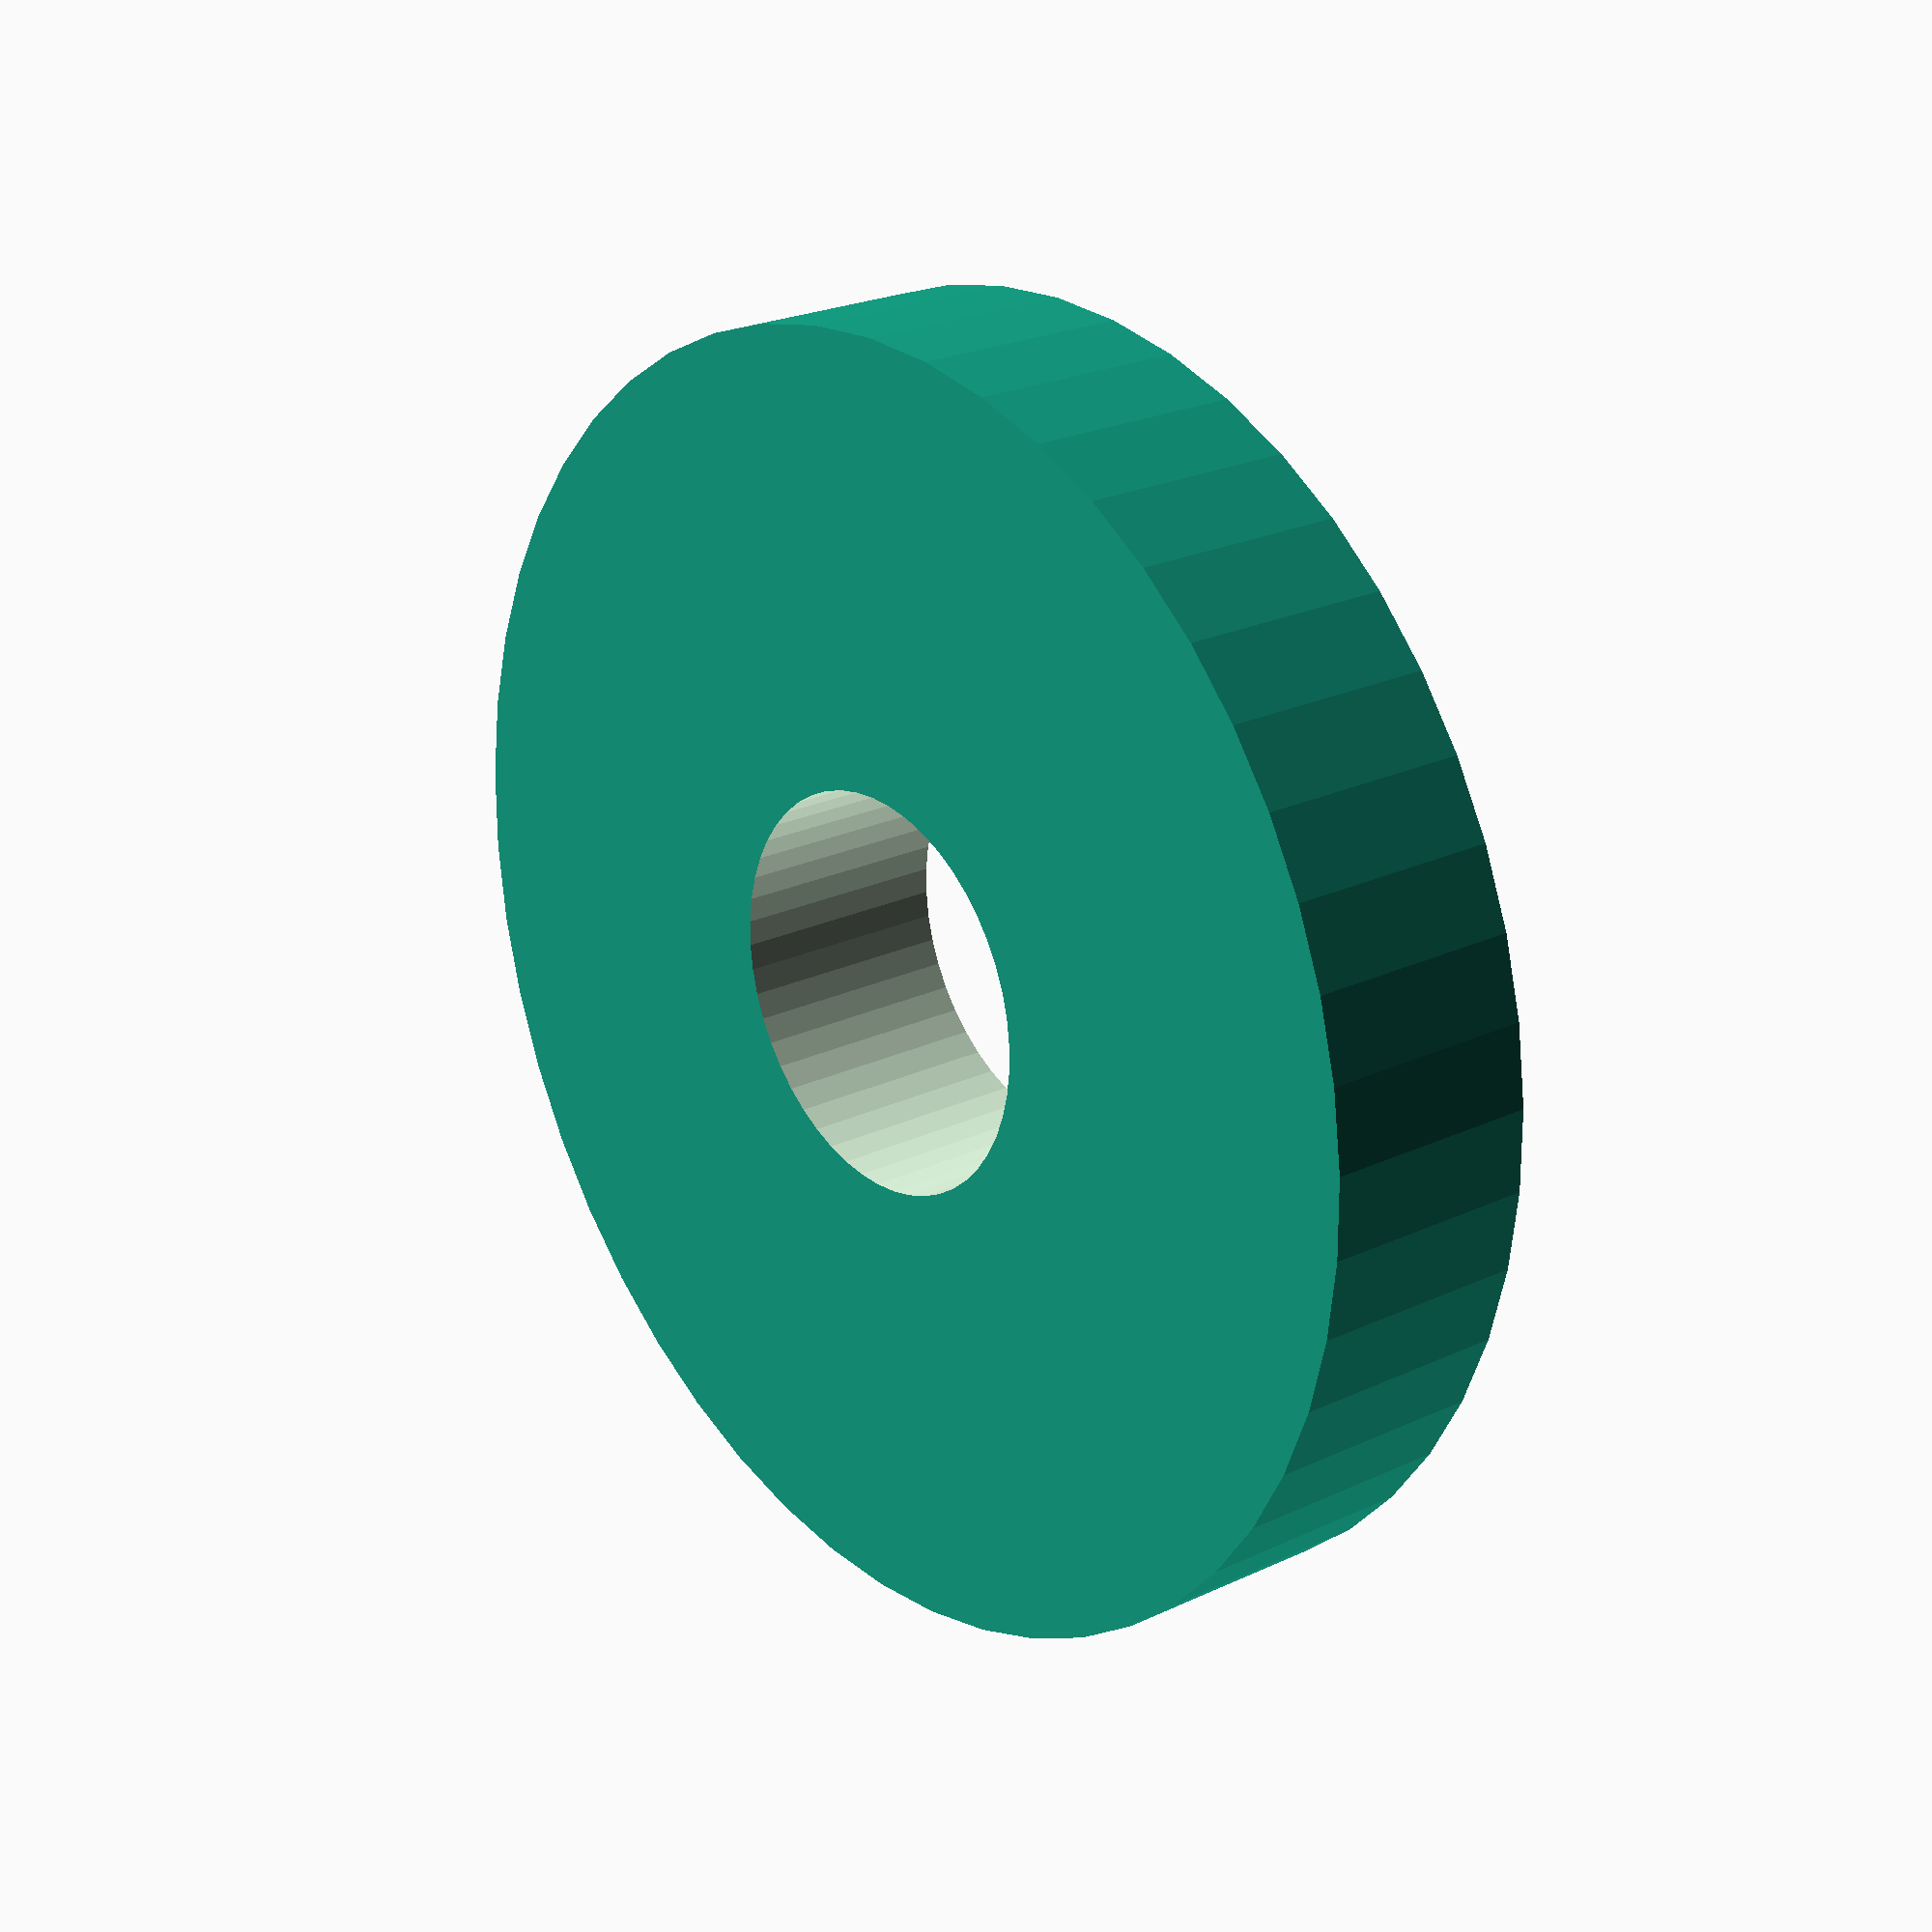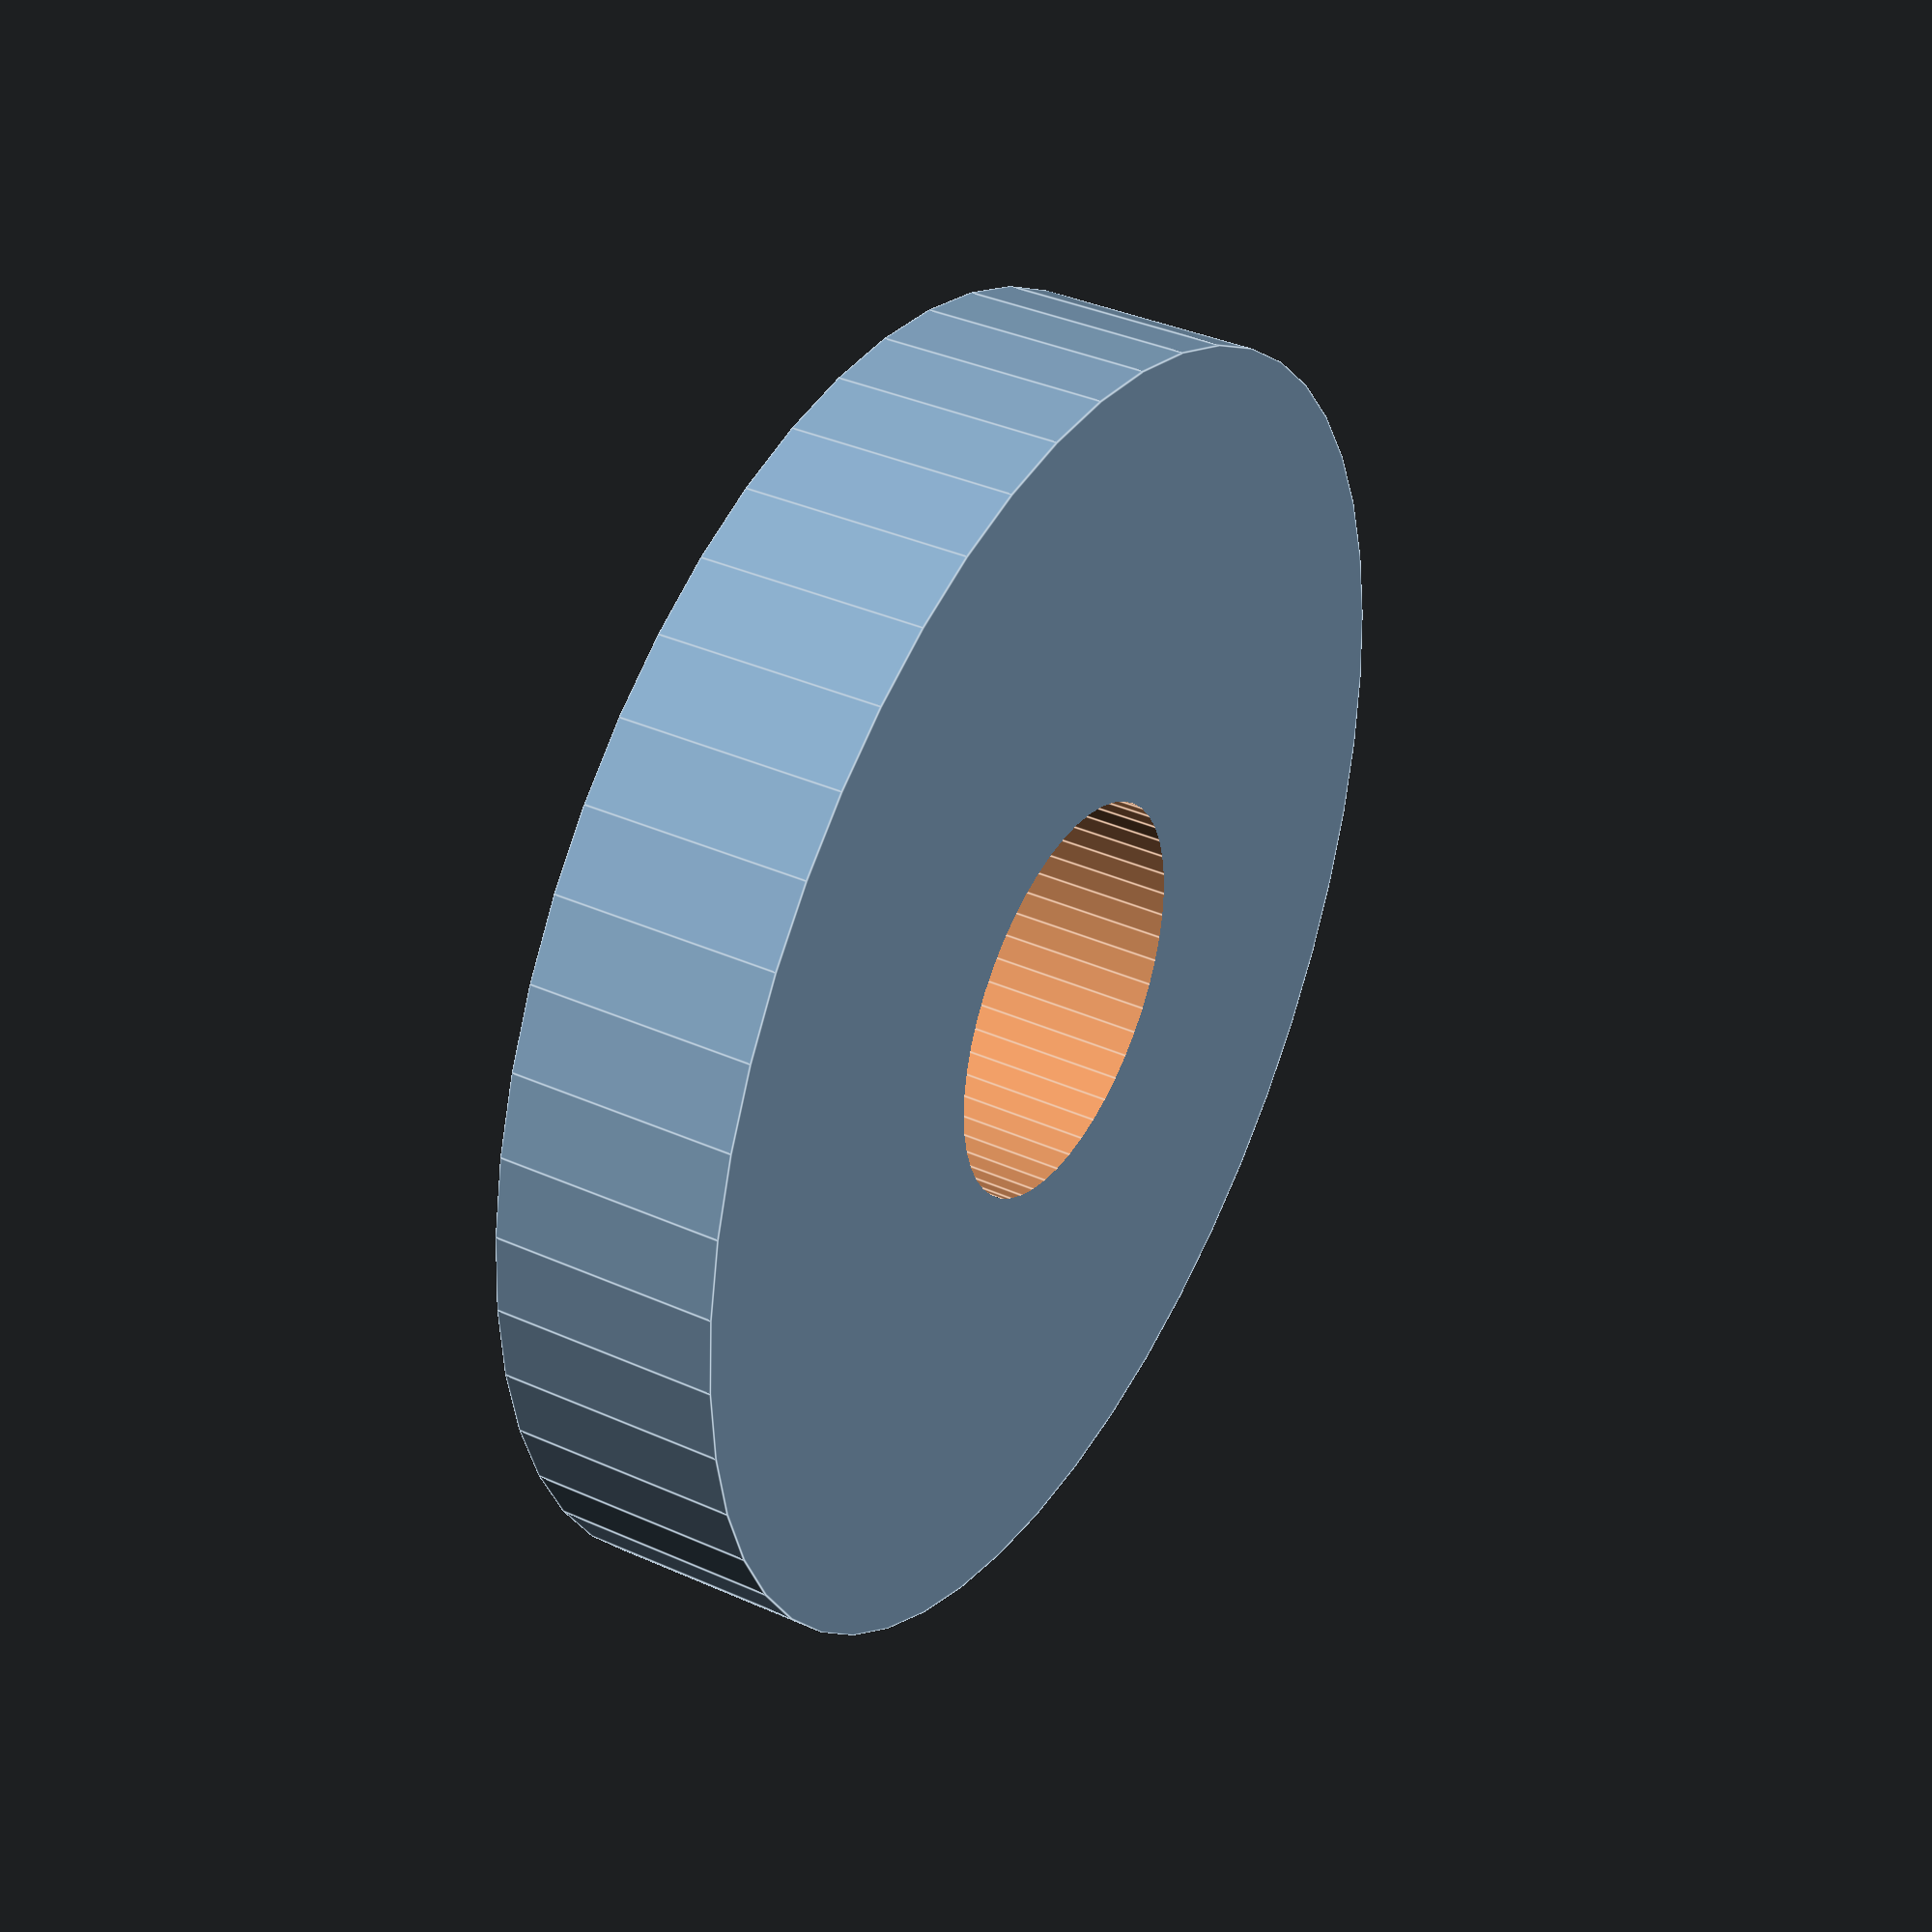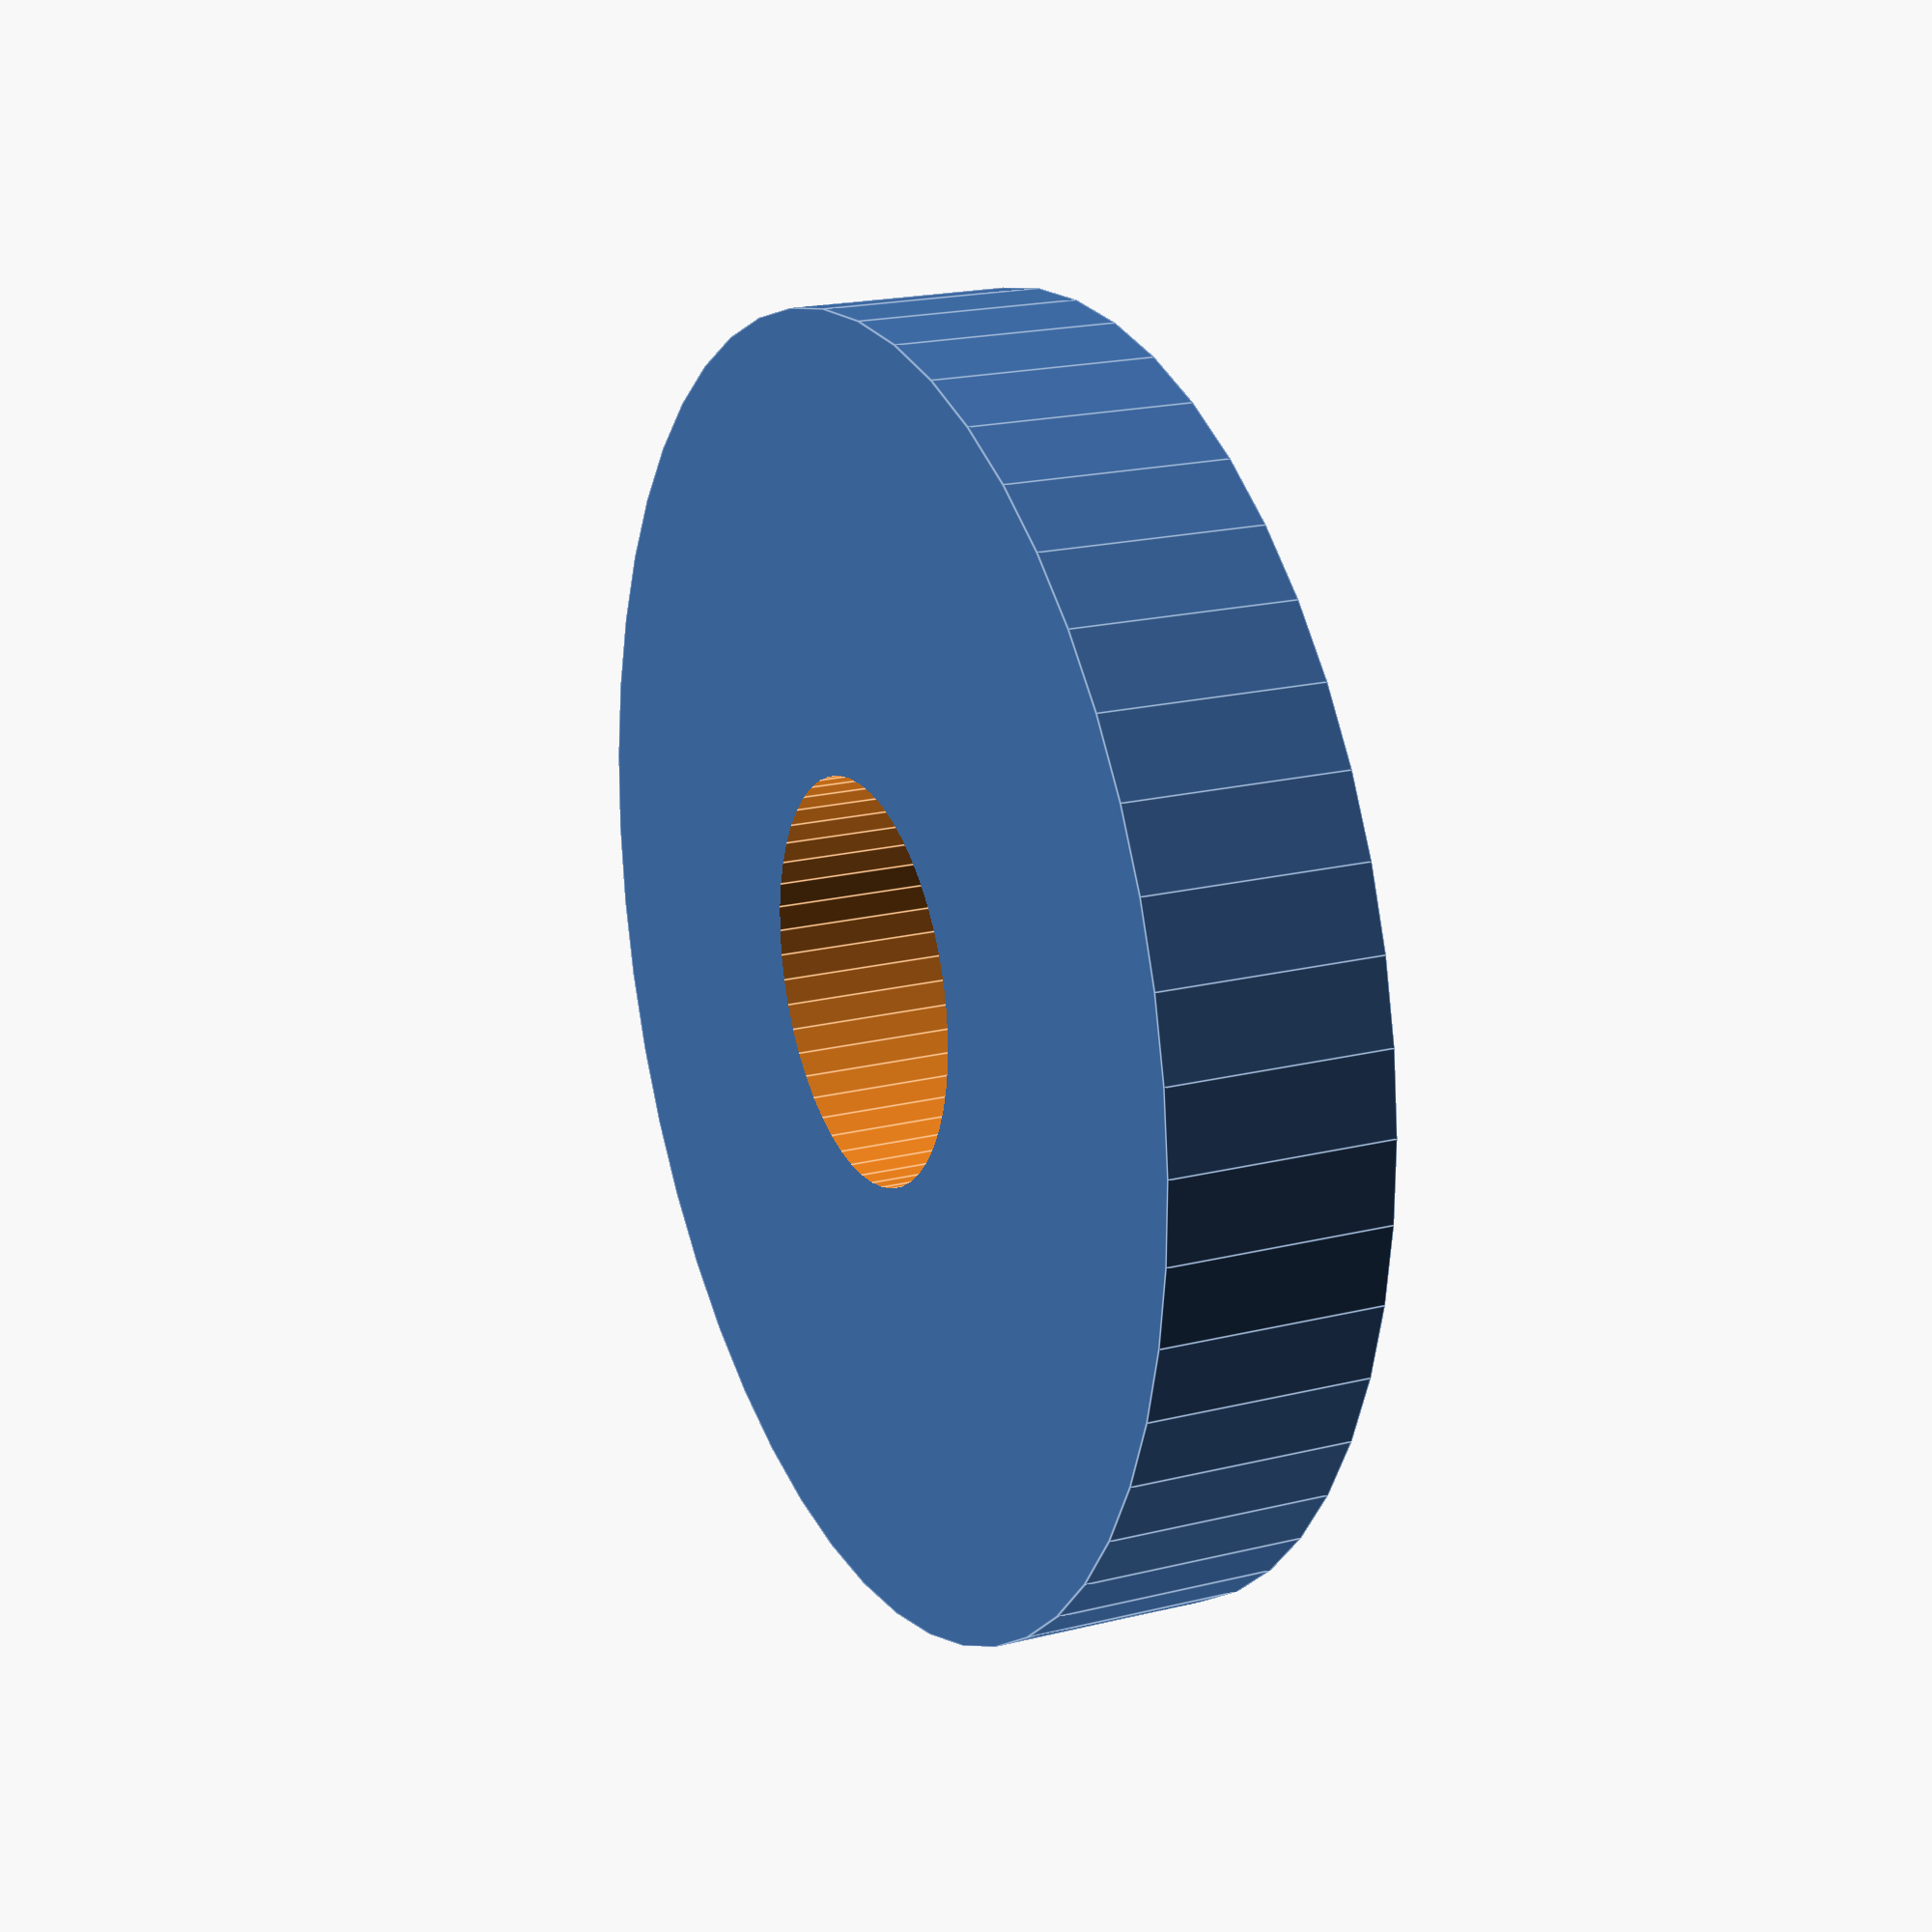
<openscad>
$fn = 50;


difference() {
	union() {
		translate(v = [0, 0, -2.5000000000]) {
			cylinder(h = 5, r = 14.5000000000);
		}
	}
	union() {
		translate(v = [0, 0, -100.0000000000]) {
			cylinder(h = 200, r = 4.5000000000);
		}
	}
}
</openscad>
<views>
elev=337.2 azim=68.6 roll=230.8 proj=p view=wireframe
elev=142.3 azim=49.9 roll=60.4 proj=p view=edges
elev=340.2 azim=291.1 roll=245.1 proj=p view=edges
</views>
